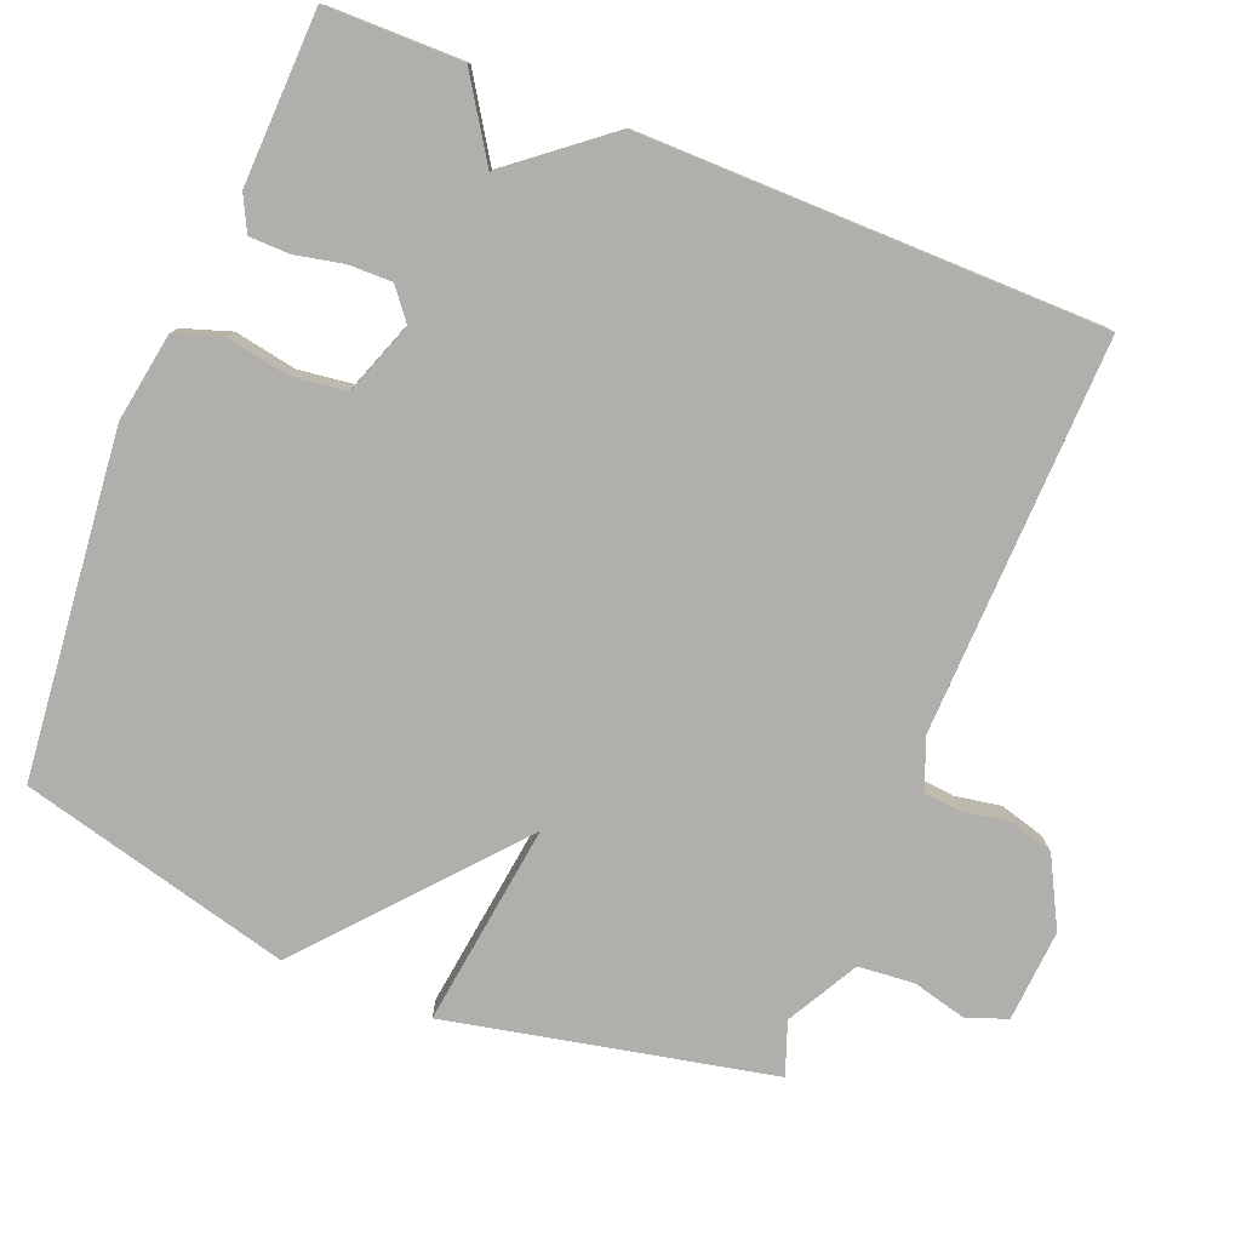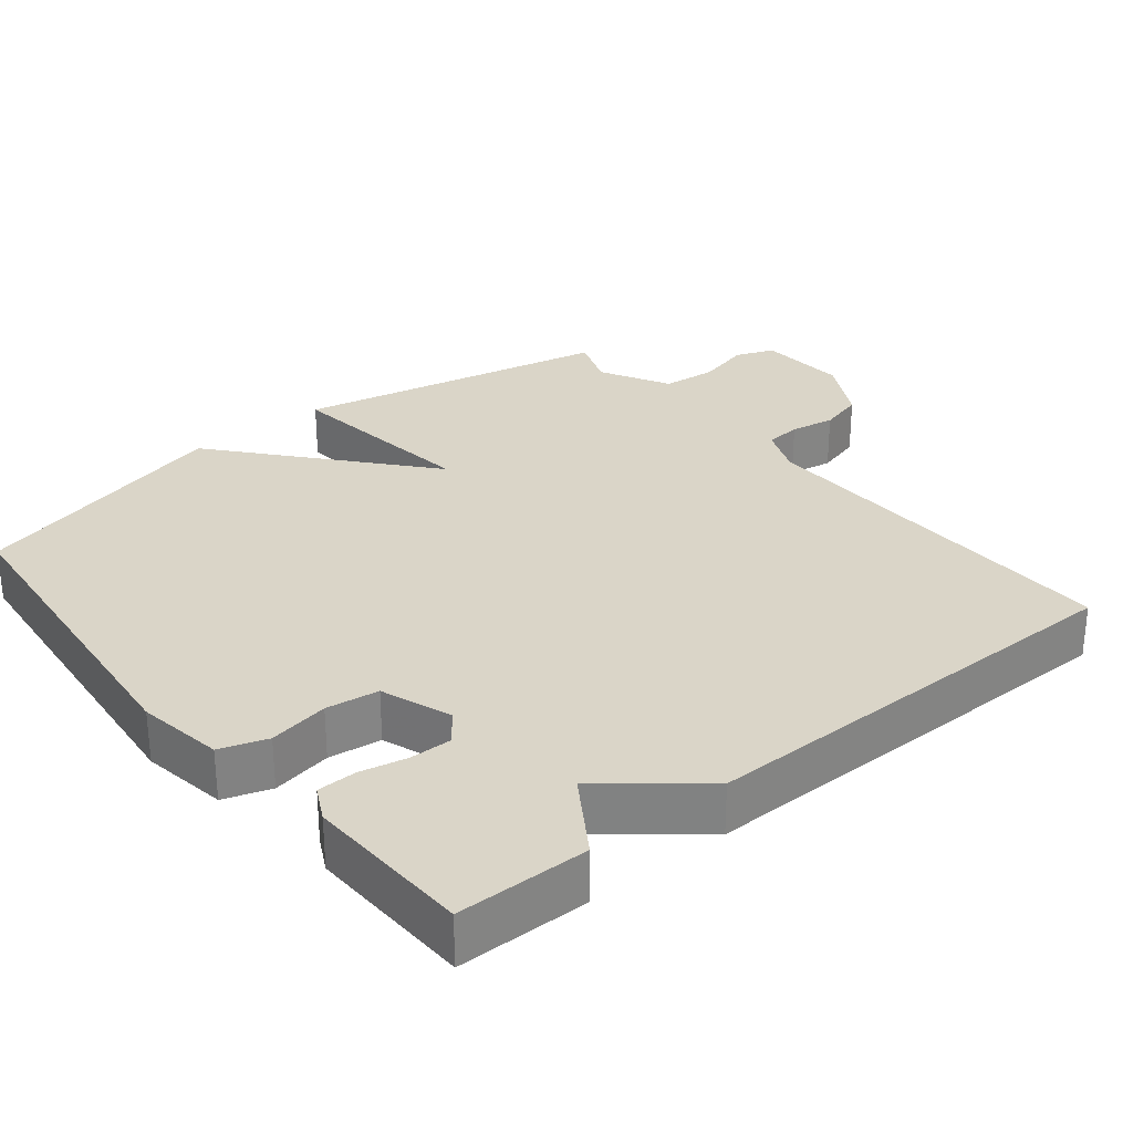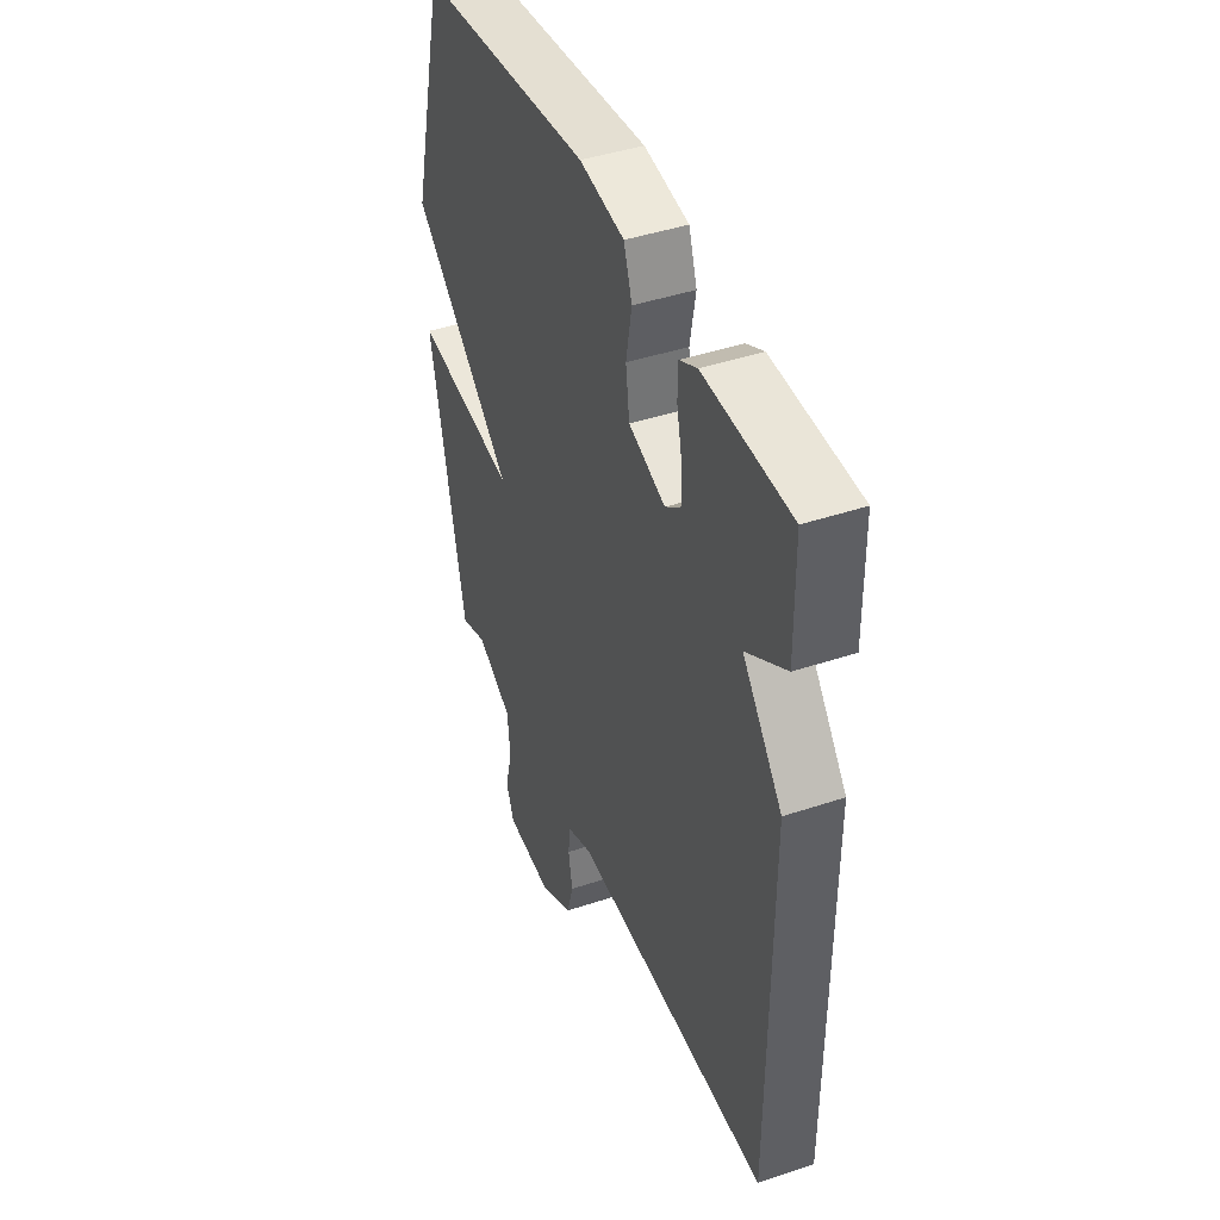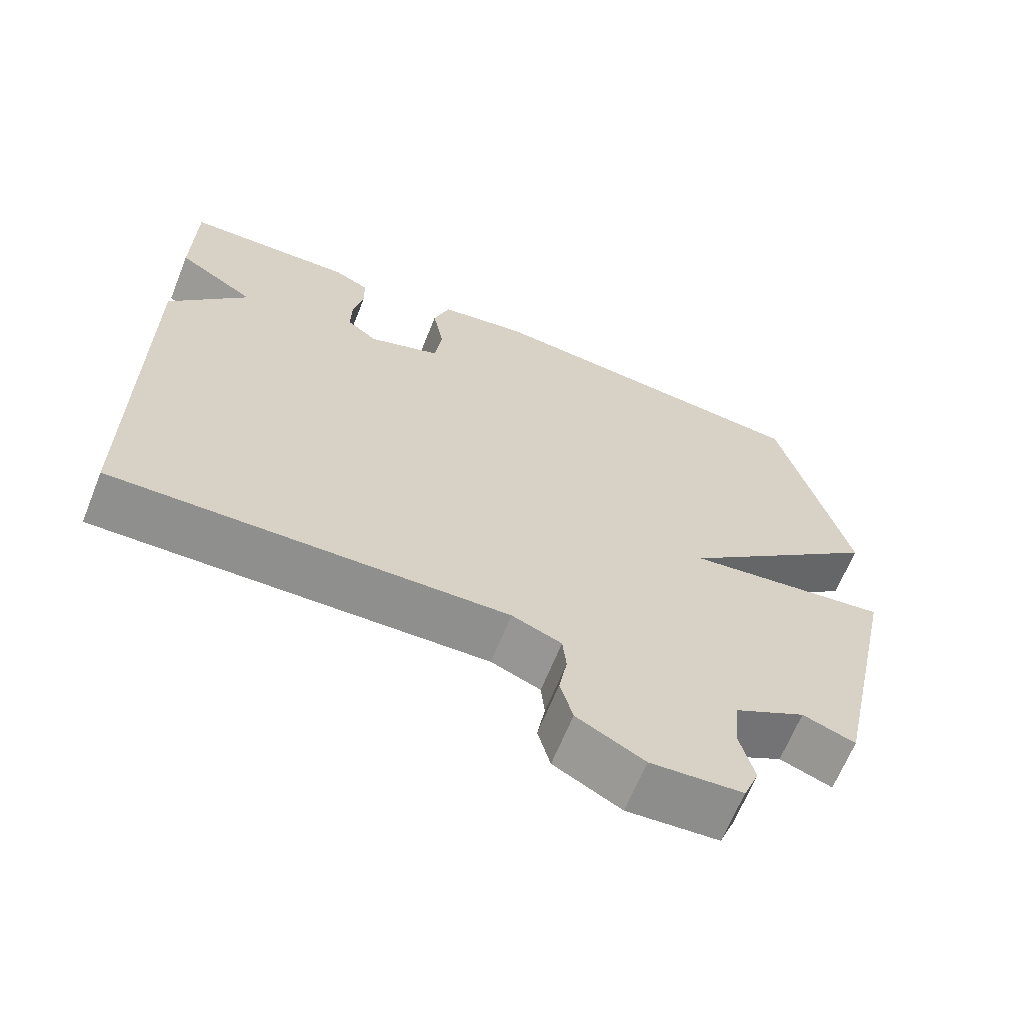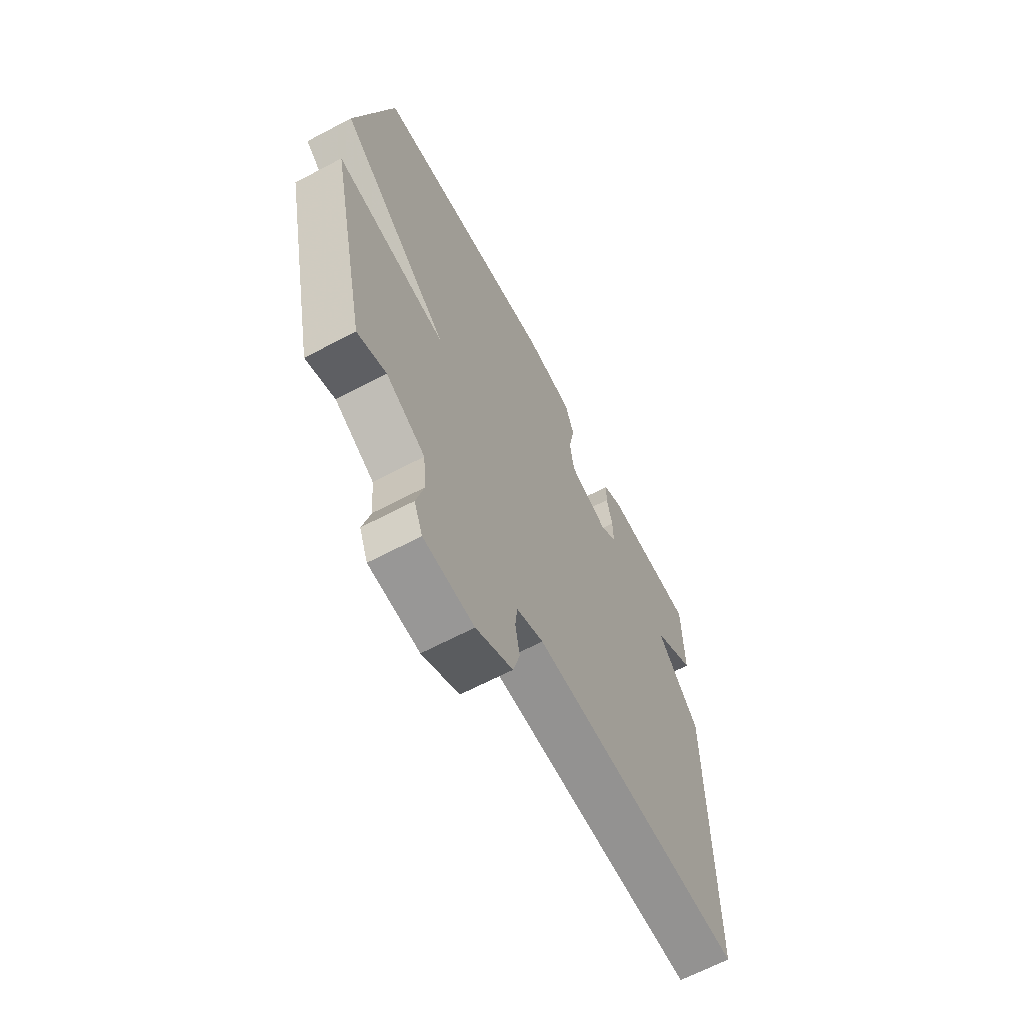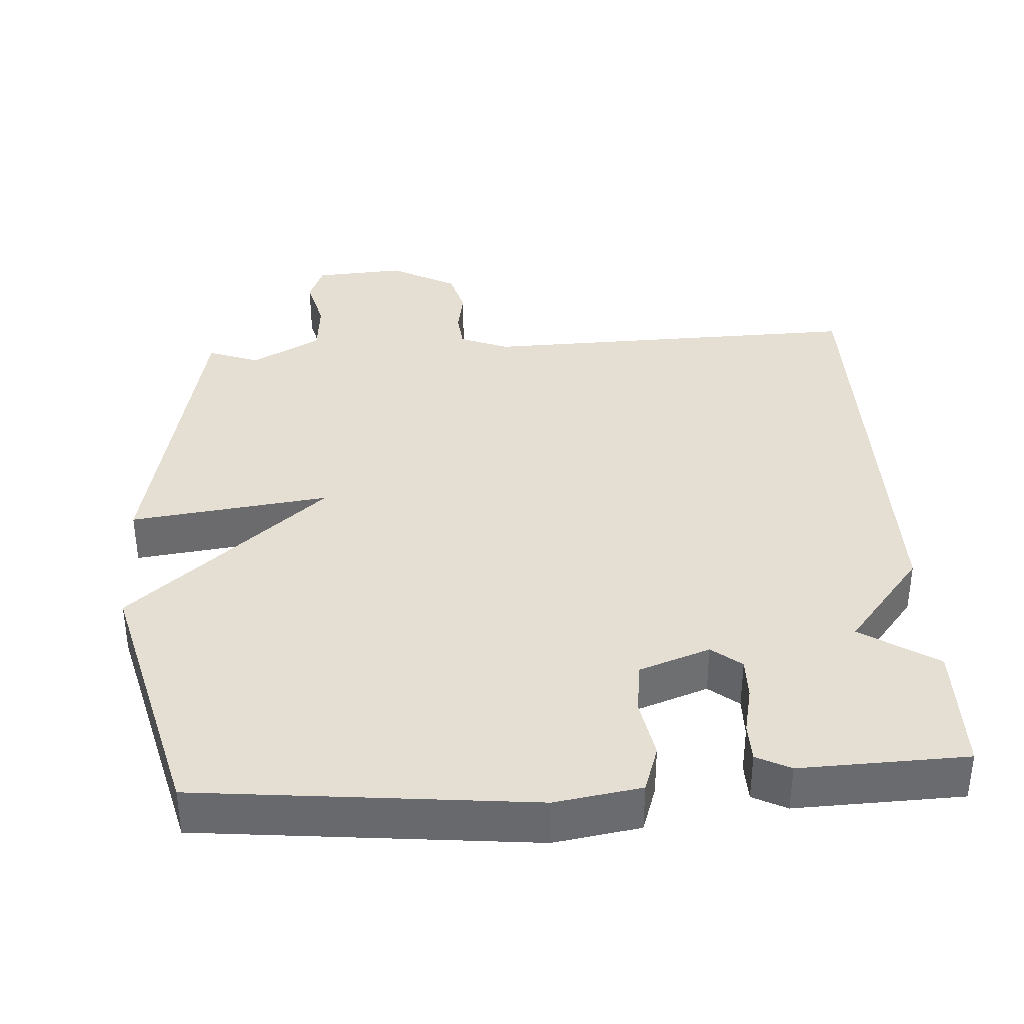
<metadata>
{"format":"obj","ext":"obj","renderer":"f3d","projection":"perspective","resolution":1024,"background":"white","views":[{"elev":-78.1,"azim":67.9,"up":"+Y"},{"elev":29.4,"azim":50.9,"up":"+Y"},{"elev":43.3,"azim":68.4,"up":"+Z"},{"elev":-65.6,"azim":158.1,"up":"+Z"},{"elev":-65.3,"azim":-62.1,"up":"+Z"},{"elev":37.0,"azim":-3.7,"up":"+Y"}]}
</metadata>
<code>
v -0.5 0.07 -0.5
v -0.593 0.07 -0.065
v -0.318 0.07 -0.1
v -0.593 0.07 0.135
v -0.5 0.07 0.5
v -0.039 0.07 0.548
v 0.08 0.07 0.529
v 0.102 0.07 0.464
v 0.087 0.07 0.381
v 0.097 0.07 0.308
v 0.195 0.07 0.273
v 0.236 0.07 0.306
v 0.235 0.07 0.364
v 0.221 0.07 0.429
v 0.222 0.07 0.483
v 0.269 0.07 0.507
v 0.5 0.07 0.5
v 0.502 0.07 0.318
v 0.396 0.07 0.249
v 0.502 0.07 0.118
v 0.5 0.07 -0.5
v -0.031 0.07 -0.488
v -0.098 0.07 -0.515
v -0.103 0.07 -0.565
v -0.092 0.07 -0.626
v -0.109 0.07 -0.688
v -0.2 0.07 -0.737
v -0.324 0.07 -0.729
v -0.345 0.07 -0.676
v -0.326 0.07 -0.601
v -0.333 0.07 -0.526
v -0.429 0.07 -0.474
v -0.5 0 -0.5
v -0.593 0 -0.065
v -0.318 0 -0.1
v -0.593 0 0.135
v -0.5 0 0.5
v -0.039 0 0.548
v 0.08 0 0.529
v 0.102 0 0.464
v 0.087 0 0.381
v 0.097 0 0.308
v 0.195 0 0.273
v 0.236 0 0.306
v 0.235 0 0.364
v 0.221 0 0.429
v 0.222 0 0.483
v 0.269 0 0.507
v 0.5 0 0.5
v 0.502 0 0.318
v 0.396 0 0.249
v 0.502 0 0.118
v 0.5 0 -0.5
v -0.031 0 -0.488
v -0.098 0 -0.515
v -0.103 0 -0.565
v -0.092 0 -0.626
v -0.109 0 -0.688
v -0.2 0 -0.737
v -0.324 0 -0.729
v -0.345 0 -0.676
v -0.326 0 -0.601
v -0.333 0 -0.526
v -0.429 0 -0.474
f 28 29 30
f 27 28 30
f 26 27 30
f 25 26 30
f 24 25 30
f 23 24 30 31
f 22 23 31 32
f 21 22 32
f 20 21 32
f 19 20 32
f 17 18 19
f 16 17 19
f 15 16 19
f 14 15 19
f 13 14 19
f 12 13 19
f 19 32 1
f 12 19 1
f 11 12 1
f 7 8 9
f 6 7 9
f 5 6 9
f 4 5 9
f 3 4 9
f 3 9 10
f 1 2 3
f 1 3 10 11
f 62 61 60
f 62 60 59
f 62 59 58
f 62 58 57
f 62 57 56
f 63 62 56 55
f 64 63 55 54
f 64 54 53
f 64 53 52
f 64 52 51
f 51 50 49
f 51 49 48
f 51 48 47
f 51 47 46
f 51 46 45
f 51 45 44
f 33 64 51
f 33 51 44
f 33 44 43
f 41 40 39
f 41 39 38
f 41 38 37
f 41 37 36
f 41 36 35
f 42 41 35
f 35 34 33
f 43 42 35 33
f 1 33 34 2
f 2 34 35 3
f 3 35 36 4
f 4 36 37 5
f 5 37 38 6
f 6 38 39 7
f 7 39 40 8
f 8 40 41 9
f 9 41 42 10
f 10 42 43 11
f 11 43 44 12
f 12 44 45 13
f 13 45 46 14
f 14 46 47 15
f 15 47 48 16
f 16 48 49 17
f 17 49 50 18
f 18 50 51 19
f 19 51 52 20
f 20 52 53 21
f 21 53 54 22
f 22 54 55 23
f 23 55 56 24
f 24 56 57 25
f 25 57 58 26
f 26 58 59 27
f 27 59 60 28
f 28 60 61 29
f 29 61 62 30
f 30 62 63 31
f 31 63 64 32
f 32 64 33 1

</code>
